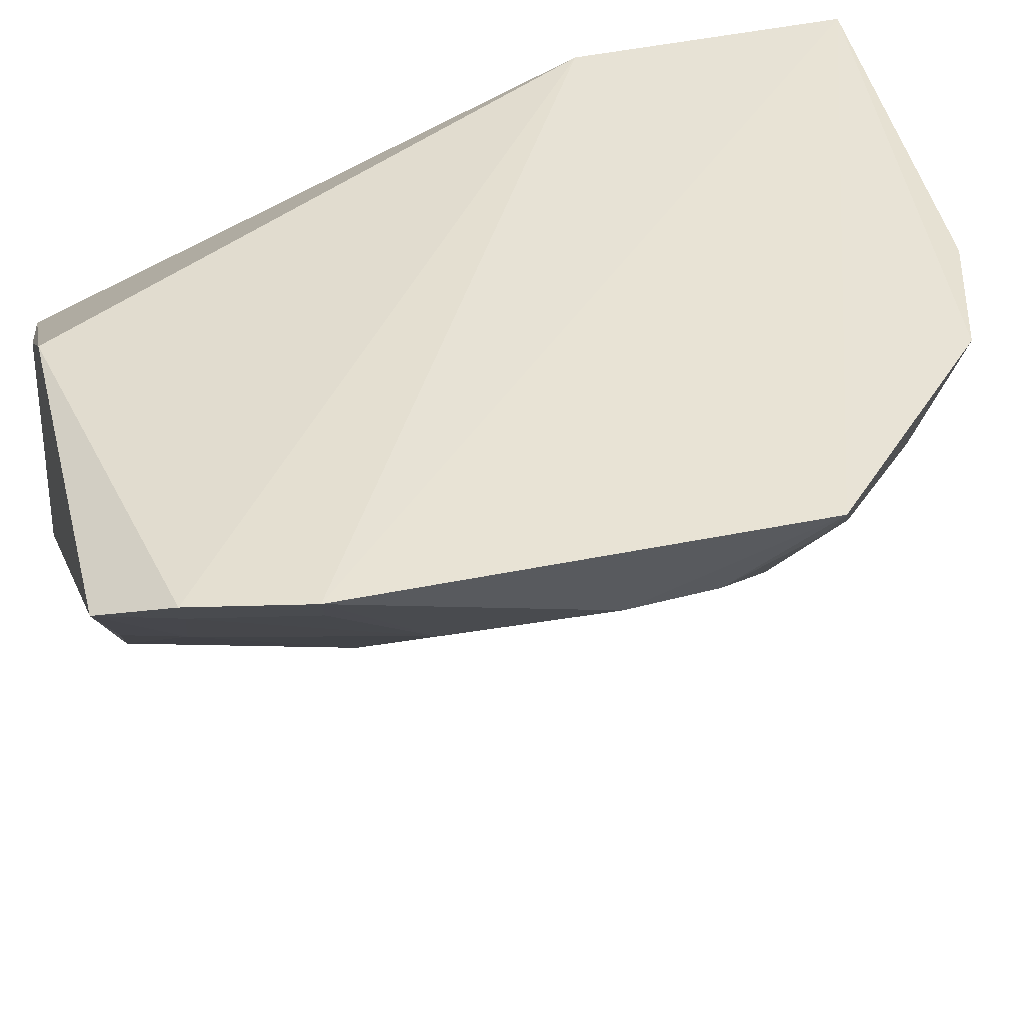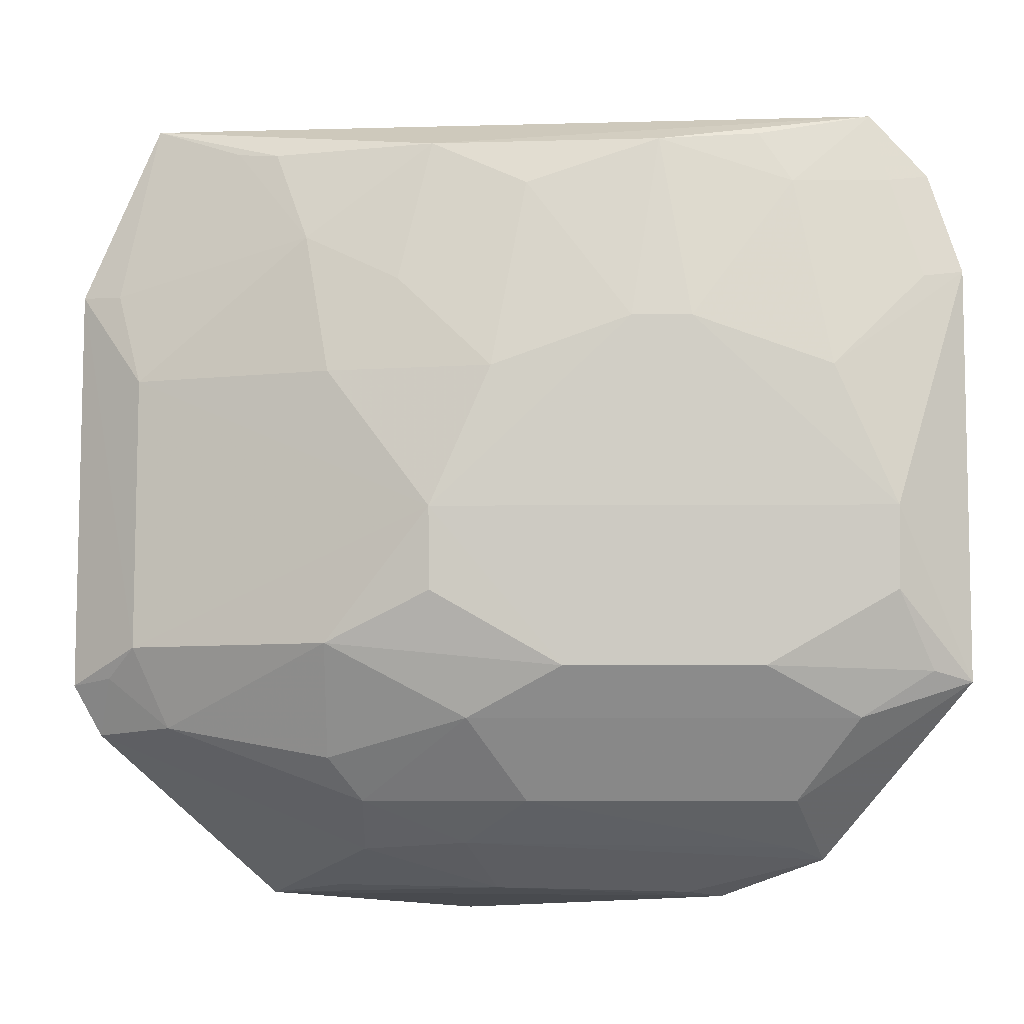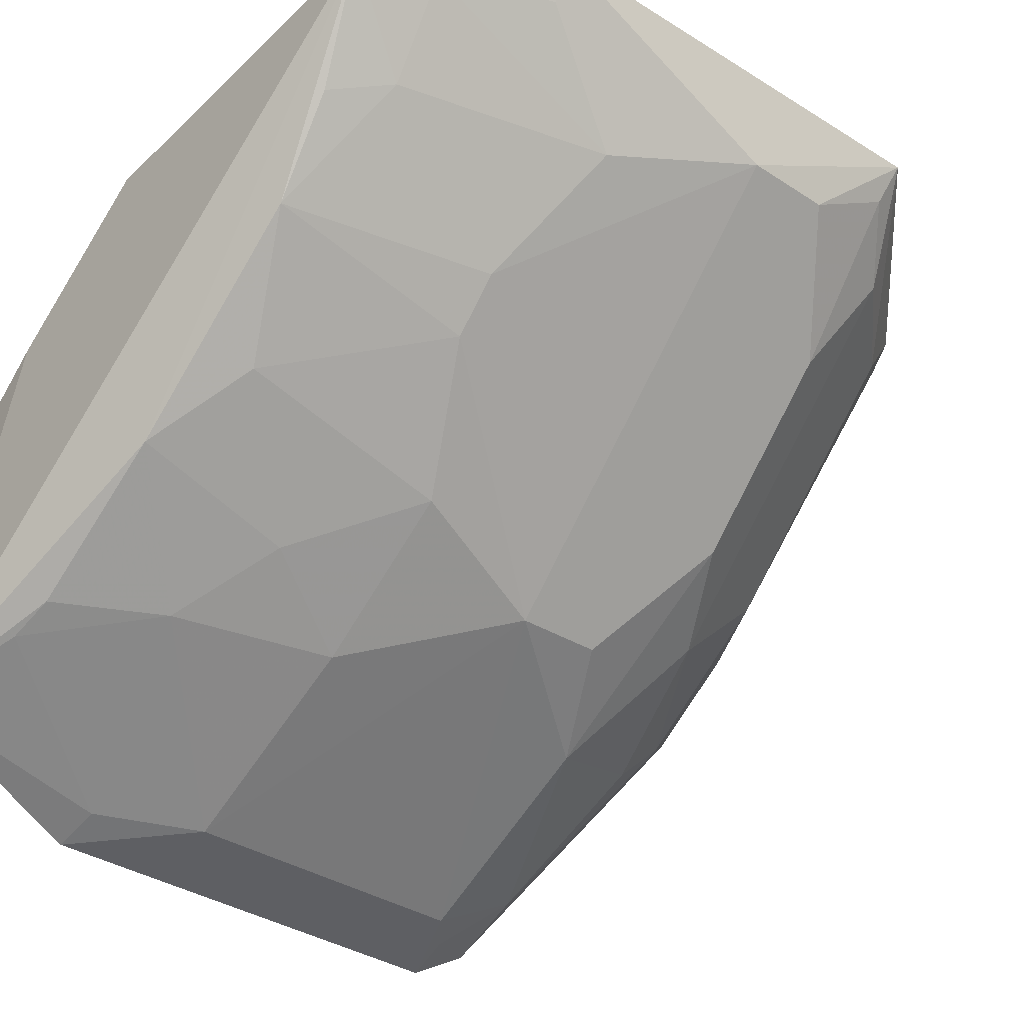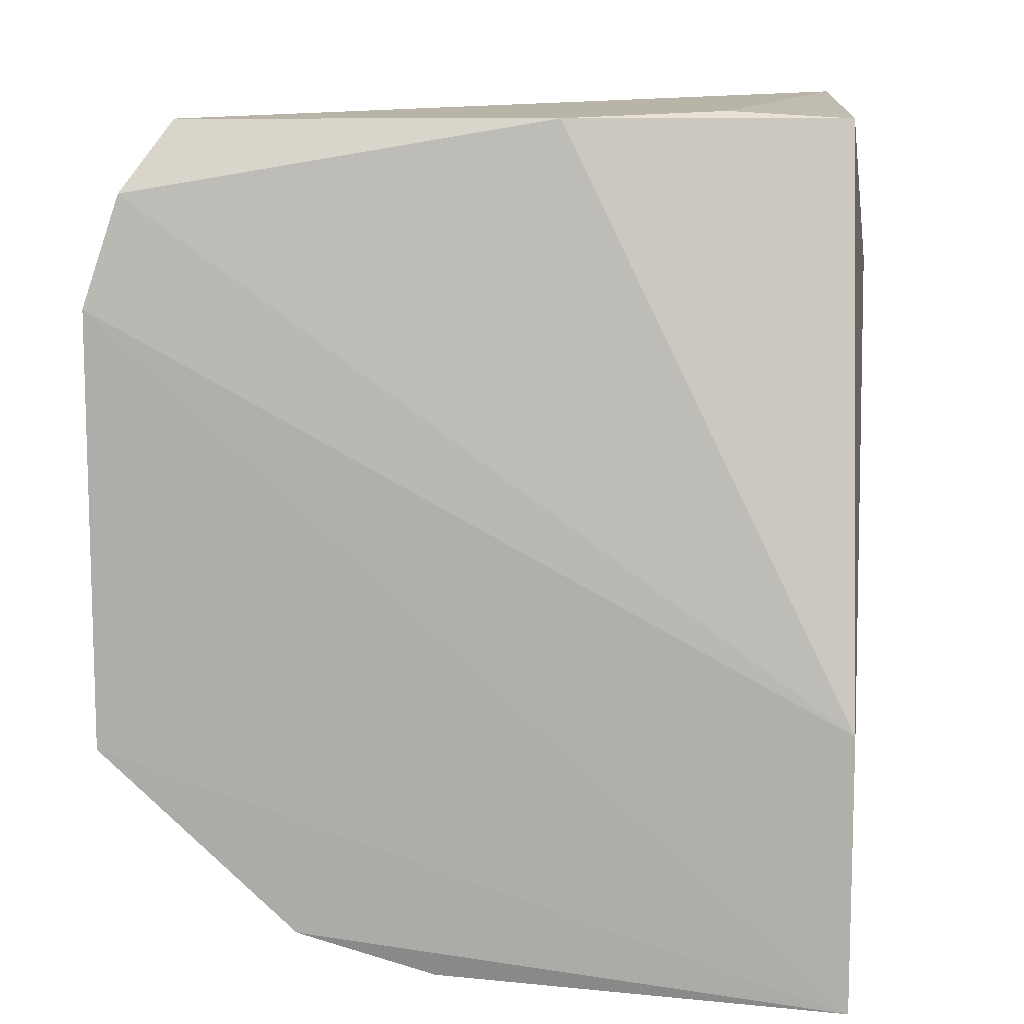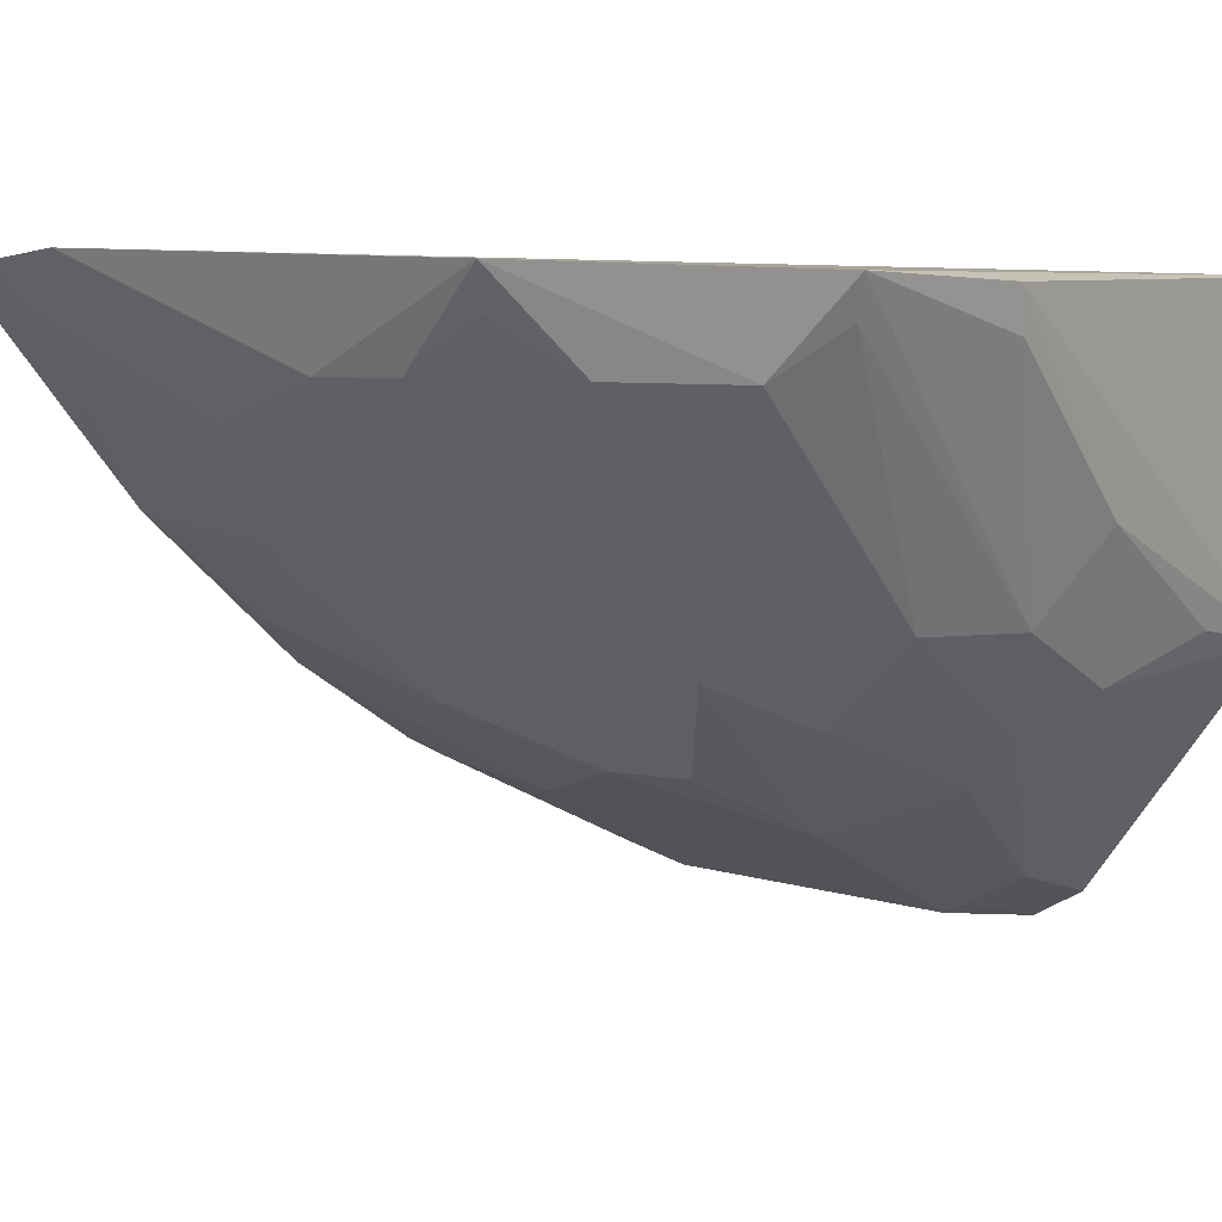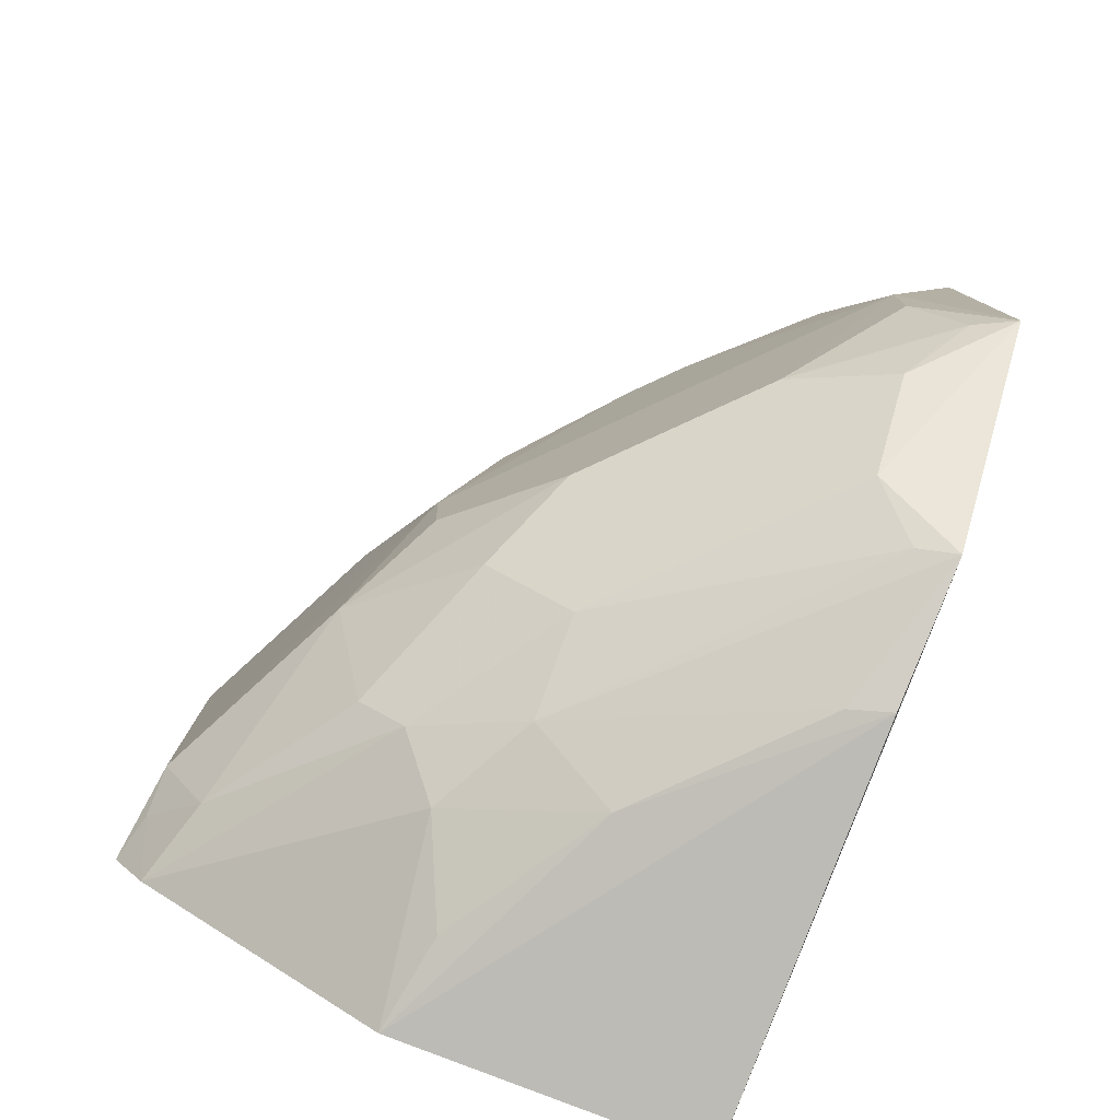
<metadata>
{"format":"obj","ext":"obj","renderer":"f3d","projection":"perspective","resolution":1024,"background":"white","views":[{"elev":43.2,"azim":75.9,"up":"+Y"},{"elev":-6.8,"azim":46.3,"up":"+Z"},{"elev":-35.6,"azim":50.2,"up":"+Y"},{"elev":11.6,"azim":-173.9,"up":"+Z"},{"elev":8.0,"azim":128.6,"up":"+Y"},{"elev":-79.7,"azim":69.7,"up":"+Z"}]}
</metadata>
<code>
v 0.07819 -0.4029 -0.0345
v 0.2993 -0.2286 -0.161
v 0.2749 -0.2427 0.01737
v 0.1678 -0.2461 0.01776
v 0.08318 -0.2359 -0.2353
v 0.2986 -0.2282 -0.03417
v 0.09253 -0.3843 0.02172
v 0.08057 -0.3947 -0.1761
v 0.2885 -0.2315 -0.002613
v 0.1926 -0.3545 -0.1084
v 0.08616 -0.3025 0.01597
v 0.1986 -0.2461 -0.2263
v 0.07851 -0.4038 -0.1604
v 0.2785 -0.2668 -0.0651
v 0.08348 -0.2364 -0.1526
v 0.1919 -0.3383 -0.1718
v 0.1495 -0.3681 -0.02058
v 0.1231 -0.2807 0.01875
v 0.08205 -0.3244 -0.2275
v 0.2426 -0.2312 -0.2153
v 0.1048 -0.3999 -0.1492
v 0.2818 -0.2422 -0.004303
v 0.2916 -0.2538 -0.1337
v 0.09184 -0.3985 -0.03549
v 0.1785 -0.3409 0.00917
v 0.2024 -0.2343 -0.2279
v 0.1365 -0.331 -0.212
v 0.2518 -0.2548 -0.1968
v 0.1626 -0.3702 -0.1491
v 0.09238 -0.4 -0.1585
v 0.2635 -0.2669 -0.00554
v 0.2919 -0.2389 -0.03586
v 0.2926 -0.2545 -0.1084
v 0.2628 -0.2814 -0.1564
v 0.122 -0.3738 0.01029
v 0.1044 -0.3992 -0.06484
v 0.2049 -0.3404 -0.0651
v 0.1544 -0.2896 -0.2249
v 0.1488 -0.357 -0.1835
v 0.1929 -0.3137 -0.1968
v 0.1057 -0.3867 -0.1741
v 0.2339 -0.2958 0.008351
v 0.2355 -0.3104 -0.04988
v 0.2936 -0.24 -0.1578
v 0.2764 -0.2538 -0.1718
v 0.2195 -0.3247 -0.1564
v 0.1344 -0.3682 0.008661
v 0.1621 -0.3695 -0.06499
v 0.177 -0.3538 -0.03586
v 0.1097 -0.3191 -0.2243
v 0.1658 -0.3144 -0.21
v 0.2395 -0.2421 -0.2115
v 0.1501 -0.3438 -0.1968
v 0.254 -0.2719 0.01046
v 0.205 -0.3254 -0.00554
v 0.2485 -0.2974 -0.04988
v 0.1919 -0.3535 -0.1337
f 6 2 5
f 7 3 4
f 9 4 3
f 11 1 7
f 13 1 5
f 15 9 6
f 15 6 5
f 15 4 9
f 15 11 4
f 15 5 1
f 15 1 11
f 18 11 7
f 18 7 4
f 18 4 11
f 19 13 5
f 19 8 13
f 20 5 2
f 21 1 13
f 22 9 3
f 22 6 9
f 24 7 1
f 25 3 7
f 26 19 5
f 26 20 12
f 26 5 20
f 27 8 19
f 28 20 2
f 29 10 21
f 30 21 13
f 30 13 8
f 31 22 3
f 31 14 22
f 32 22 14
f 32 14 6
f 32 6 22
f 33 6 14
f 33 23 2
f 33 2 6
f 34 33 10
f 34 23 33
f 35 24 17
f 35 7 24
f 36 24 1
f 36 1 21
f 36 21 10
f 36 17 24
f 38 26 12
f 38 19 26
f 39 16 29
f 40 28 16
f 41 30 8
f 41 21 30
f 41 39 29
f 41 29 21
f 42 3 25
f 43 10 33
f 43 37 10
f 44 2 23
f 44 23 34
f 45 34 16
f 45 16 28
f 45 44 34
f 45 28 2
f 45 2 44
f 46 29 16
f 46 16 34
f 46 34 10
f 47 25 7
f 47 7 35
f 47 35 17
f 47 17 25
f 48 36 10
f 48 17 36
f 48 10 37
f 49 25 17
f 49 48 37
f 49 17 48
f 50 38 27
f 50 27 19
f 50 19 38
f 51 38 12
f 51 12 20
f 51 27 38
f 52 20 28
f 52 28 40
f 52 51 20
f 52 40 51
f 53 51 40
f 53 27 51
f 53 39 41
f 53 41 8
f 53 8 27
f 53 40 16
f 53 16 39
f 54 42 31
f 54 31 3
f 54 3 42
f 55 42 25
f 55 43 42
f 55 37 43
f 55 49 37
f 55 25 49
f 56 43 33
f 56 33 14
f 56 14 31
f 56 31 42
f 56 42 43
f 57 46 10
f 57 10 29
f 57 29 46

</code>
